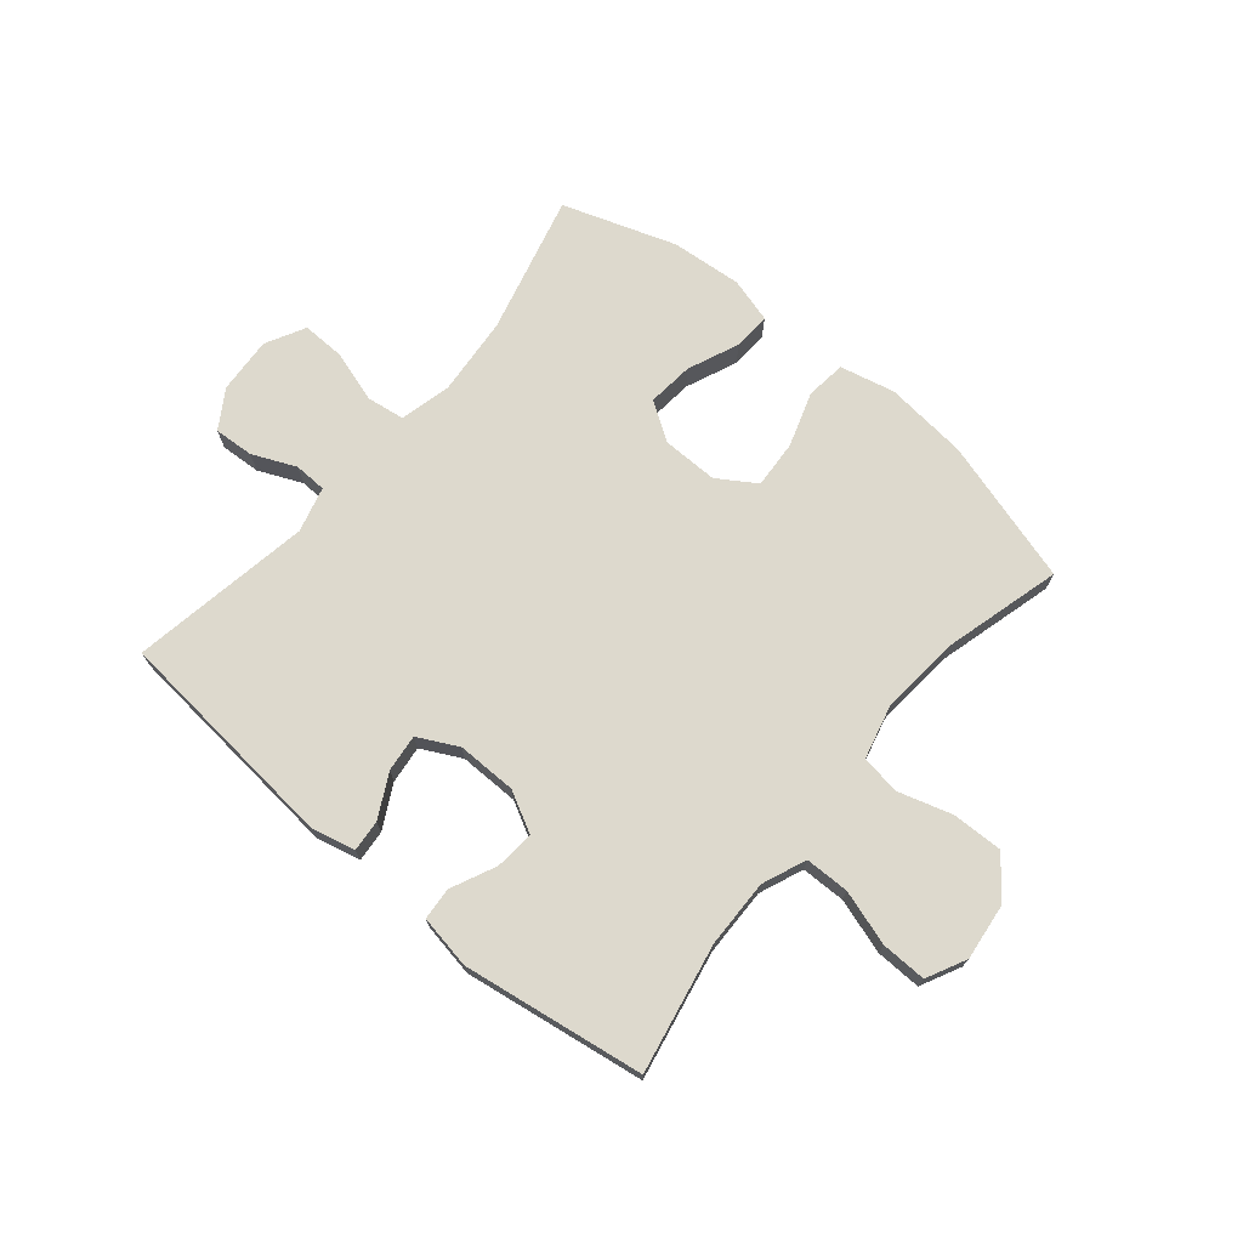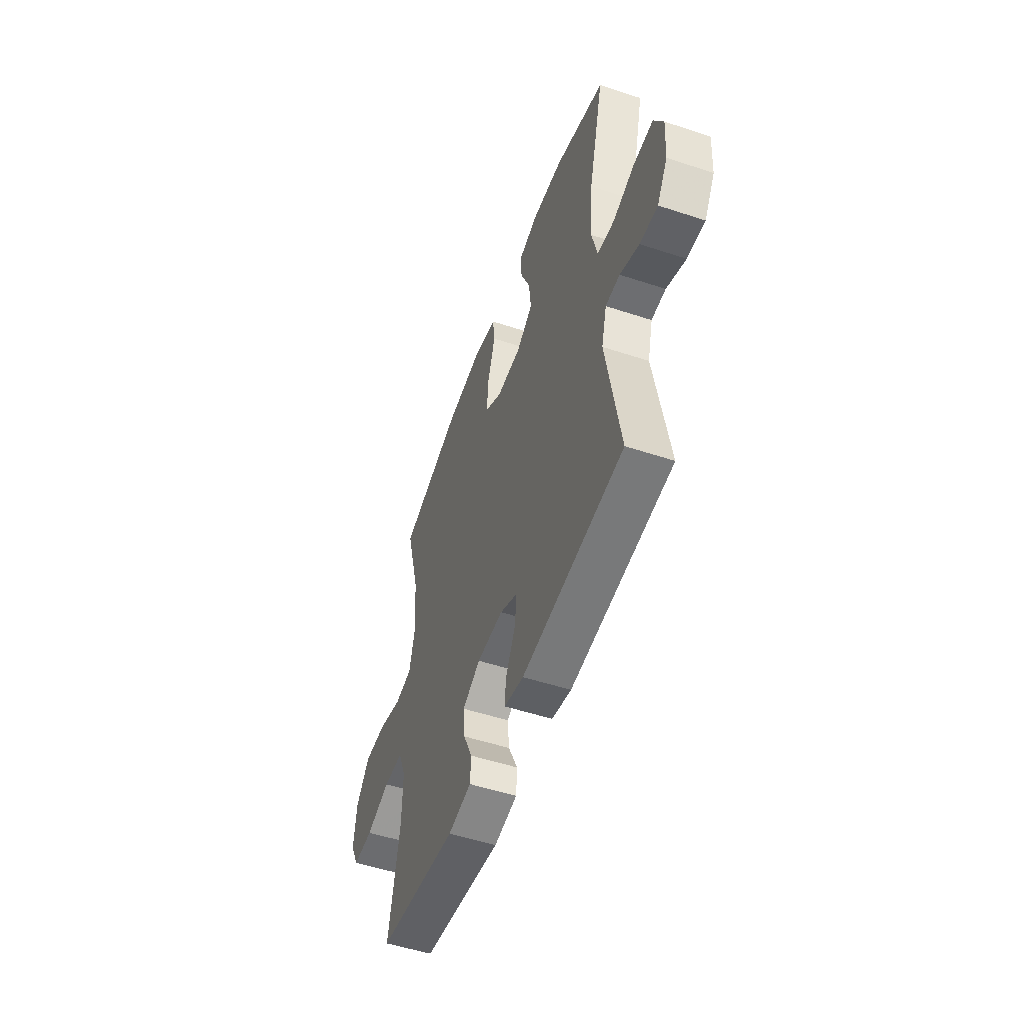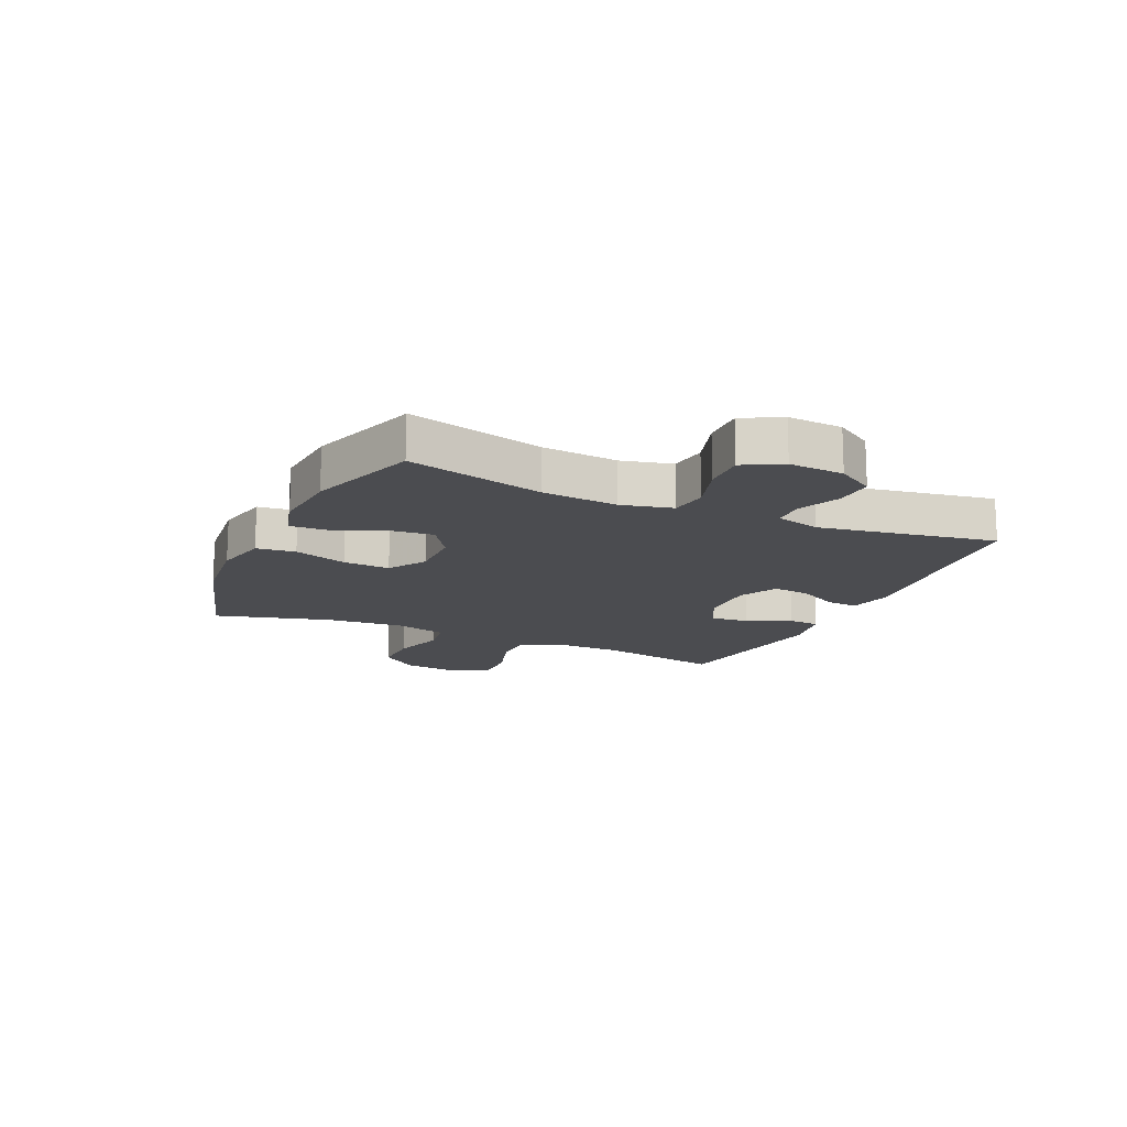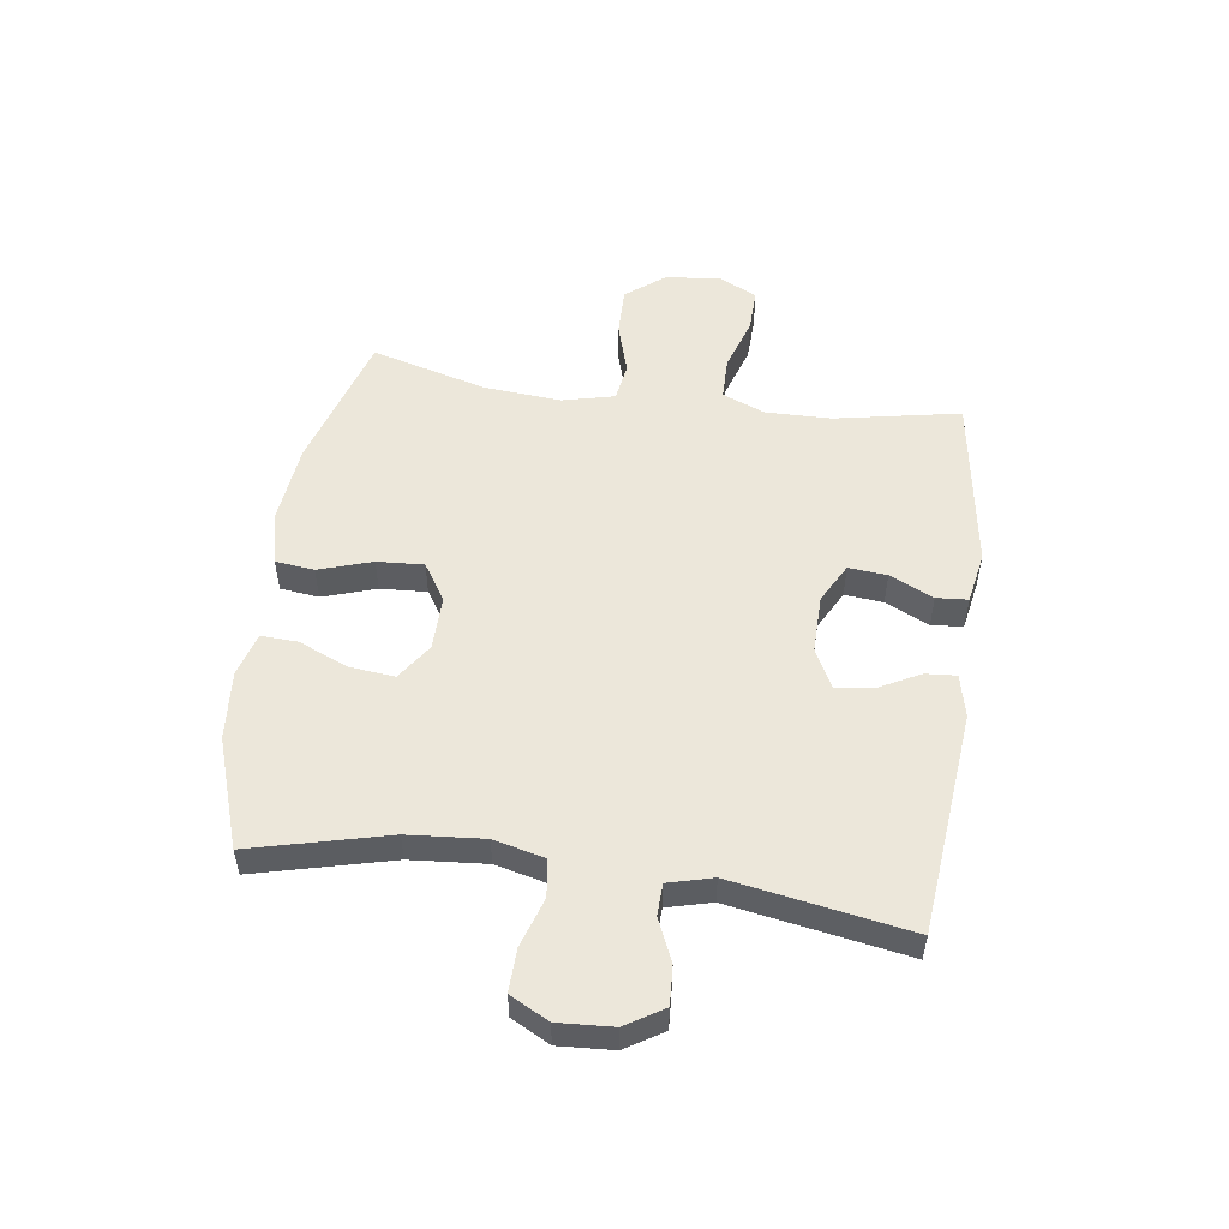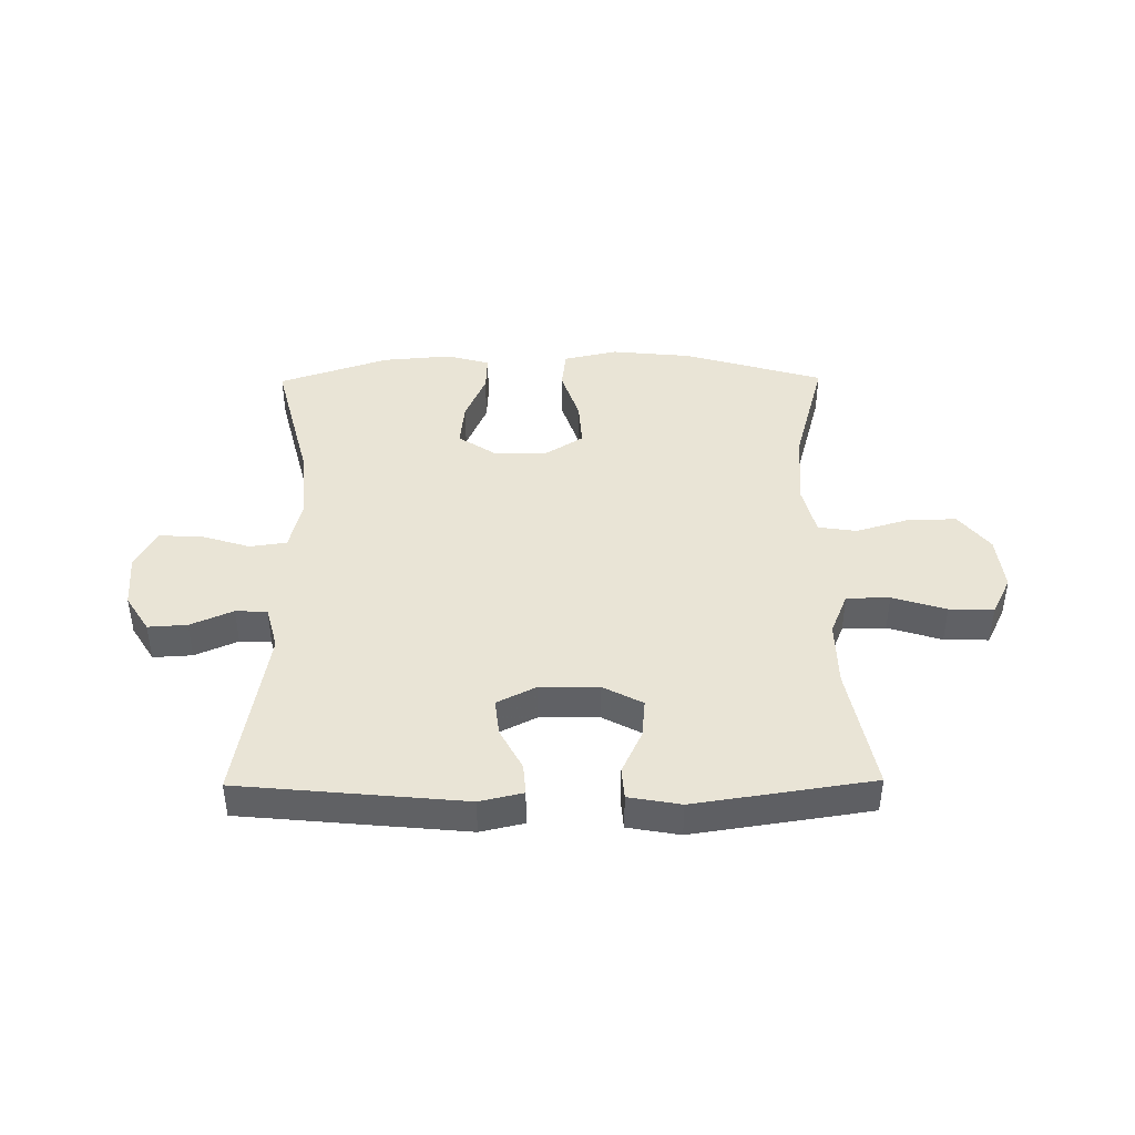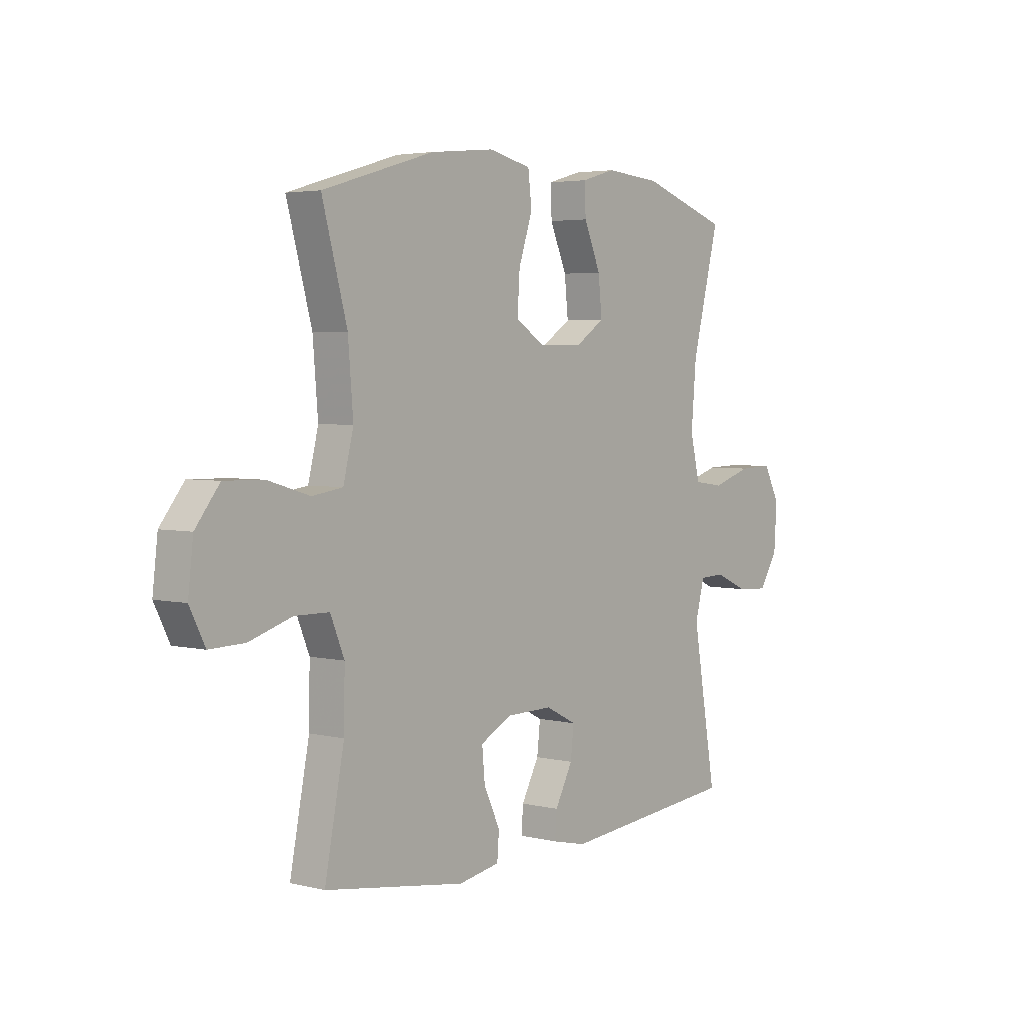
<metadata>
{"format":"obj","ext":"obj","renderer":"f3d","projection":"perspective","resolution":1024,"background":"white","views":[{"elev":72.0,"azim":-140.2,"up":"+Y"},{"elev":-52.3,"azim":70.4,"up":"+Z"},{"elev":-15.2,"azim":65.7,"up":"+Y"},{"elev":52.6,"azim":98.1,"up":"+Y"},{"elev":42.5,"azim":179.4,"up":"+Y"},{"elev":3.8,"azim":-51.2,"up":"+Z"}]}
</metadata>
<code>
v 0.5 0.07 0.5
v 0.441 0.07 0.266
v 0.43 0.07 0.136
v 0.451 0.07 0.049
v 0.515 0.07 0.04
v 0.6 0.07 0.067
v 0.673 0.07 0.069
v 0.708 0.07 0.003
v 0.702 0.07 -0.091
v 0.662 0.07 -0.155
v 0.595 0.07 -0.151
v 0.522 0.07 -0.119
v 0.468 0.07 -0.121
v 0.448 0.07 -0.197
v 0.5 0.07 -0.5
v 0.116 0.07 -0.537
v 0.042 0.07 -0.52
v 0.046 0.07 -0.467
v 0.084 0.07 -0.395
v 0.091 0.07 -0.332
v 0.024 0.07 -0.298
v -0.076 0.07 -0.299
v -0.144 0.07 -0.335
v -0.138 0.07 -0.401
v -0.103 0.07 -0.476
v -0.107 0.07 -0.53
v -0.196 0.07 -0.546
v -0.5 0.07 -0.5
v -0.458 0.07 -0.285
v -0.456 0.07 -0.172
v -0.486 0.07 -0.099
v -0.56 0.07 -0.098
v -0.652 0.07 -0.127
v -0.728 0.07 -0.129
v -0.761 0.07 -0.063
v -0.75 0.07 0.032
v -0.698 0.07 0.098
v -0.613 0.07 0.096
v -0.523 0.07 0.069
v -0.457 0.07 0.079
v -0.435 0.07 0.168
v -0.446 0.07 0.302
v -0.5 0.07 0.5
v -0.259 0.07 0.571
v -0.121 0.07 0.585
v -0.029 0.07 0.564
v -0.021 0.07 0.497
v -0.051 0.07 0.406
v -0.056 0.07 0.326
v 0.008 0.07 0.285
v 0.102 0.07 0.286
v 0.165 0.07 0.328
v 0.157 0.07 0.405
v 0.121 0.07 0.49
v 0.118 0.07 0.553
v 0.192 0.07 0.574
v 0.311 0.07 0.564
v 0.5 0 0.5
v 0.441 0 0.266
v 0.43 0 0.136
v 0.451 0 0.049
v 0.515 0 0.04
v 0.6 0 0.067
v 0.673 0 0.069
v 0.708 0 0.003
v 0.702 0 -0.091
v 0.662 0 -0.155
v 0.595 0 -0.151
v 0.522 0 -0.119
v 0.468 0 -0.121
v 0.448 0 -0.197
v 0.5 0 -0.5
v 0.116 0 -0.537
v 0.042 0 -0.52
v 0.046 0 -0.467
v 0.084 0 -0.395
v 0.091 0 -0.332
v 0.024 0 -0.298
v -0.076 0 -0.299
v -0.144 0 -0.335
v -0.138 0 -0.401
v -0.103 0 -0.476
v -0.107 0 -0.53
v -0.196 0 -0.546
v -0.5 0 -0.5
v -0.458 0 -0.285
v -0.456 0 -0.172
v -0.486 0 -0.099
v -0.56 0 -0.098
v -0.652 0 -0.127
v -0.728 0 -0.129
v -0.761 0 -0.063
v -0.75 0 0.032
v -0.698 0 0.098
v -0.613 0 0.096
v -0.523 0 0.069
v -0.457 0 0.079
v -0.435 0 0.168
v -0.446 0 0.302
v -0.5 0 0.5
v -0.259 0 0.571
v -0.121 0 0.585
v -0.029 0 0.564
v -0.021 0 0.497
v -0.051 0 0.406
v -0.056 0 0.326
v 0.008 0 0.285
v 0.102 0 0.286
v 0.165 0 0.328
v 0.157 0 0.405
v 0.121 0 0.49
v 0.118 0 0.553
v 0.192 0 0.574
v 0.311 0 0.564
f 56 57 1 2
f 53 54 55 56
f 52 53 56 2
f 51 52 2 3
f 50 51 3 4
f 45 46 47 48
f 45 48 49
f 42 43 44 45
f 41 42 45 49
f 40 41 49 50
f 36 37 38 39
f 36 39 40
f 35 36 40
f 32 33 34 35
f 31 32 35 40
f 30 31 40 50
f 26 27 28 29
f 24 25 26 29
f 23 24 29 30
f 22 23 30 50
f 16 17 18 19
f 14 15 16 19
f 13 14 19 20
f 9 10 11 12
f 9 12 13
f 8 9 13
f 5 6 7 8
f 4 5 8 13
f 21 22 50 4
f 4 13 20 21
f 59 58 114 113
f 113 112 111 110
f 59 113 110 109
f 60 59 109 108
f 61 60 108 107
f 105 104 103 102
f 106 105 102
f 102 101 100 99
f 106 102 99 98
f 107 106 98 97
f 96 95 94 93
f 97 96 93
f 97 93 92
f 92 91 90 89
f 97 92 89 88
f 107 97 88 87
f 86 85 84 83
f 86 83 82 81
f 87 86 81 80
f 107 87 80 79
f 76 75 74 73
f 76 73 72 71
f 77 76 71 70
f 69 68 67 66
f 70 69 66
f 70 66 65
f 65 64 63 62
f 70 65 62 61
f 61 107 79 78
f 78 77 70 61
f 1 58 59 2
f 2 59 60 3
f 3 60 61 4
f 4 61 62 5
f 5 62 63 6
f 6 63 64 7
f 7 64 65 8
f 8 65 66 9
f 9 66 67 10
f 10 67 68 11
f 11 68 69 12
f 12 69 70 13
f 13 70 71 14
f 14 71 72 15
f 15 72 73 16
f 16 73 74 17
f 17 74 75 18
f 18 75 76 19
f 19 76 77 20
f 20 77 78 21
f 21 78 79 22
f 22 79 80 23
f 23 80 81 24
f 24 81 82 25
f 25 82 83 26
f 26 83 84 27
f 27 84 85 28
f 28 85 86 29
f 29 86 87 30
f 30 87 88 31
f 31 88 89 32
f 32 89 90 33
f 33 90 91 34
f 34 91 92 35
f 35 92 93 36
f 36 93 94 37
f 37 94 95 38
f 38 95 96 39
f 39 96 97 40
f 40 97 98 41
f 41 98 99 42
f 42 99 100 43
f 43 100 101 44
f 44 101 102 45
f 45 102 103 46
f 46 103 104 47
f 47 104 105 48
f 48 105 106 49
f 49 106 107 50
f 50 107 108 51
f 51 108 109 52
f 52 109 110 53
f 53 110 111 54
f 54 111 112 55
f 55 112 113 56
f 56 113 114 57
f 57 114 58 1

</code>
